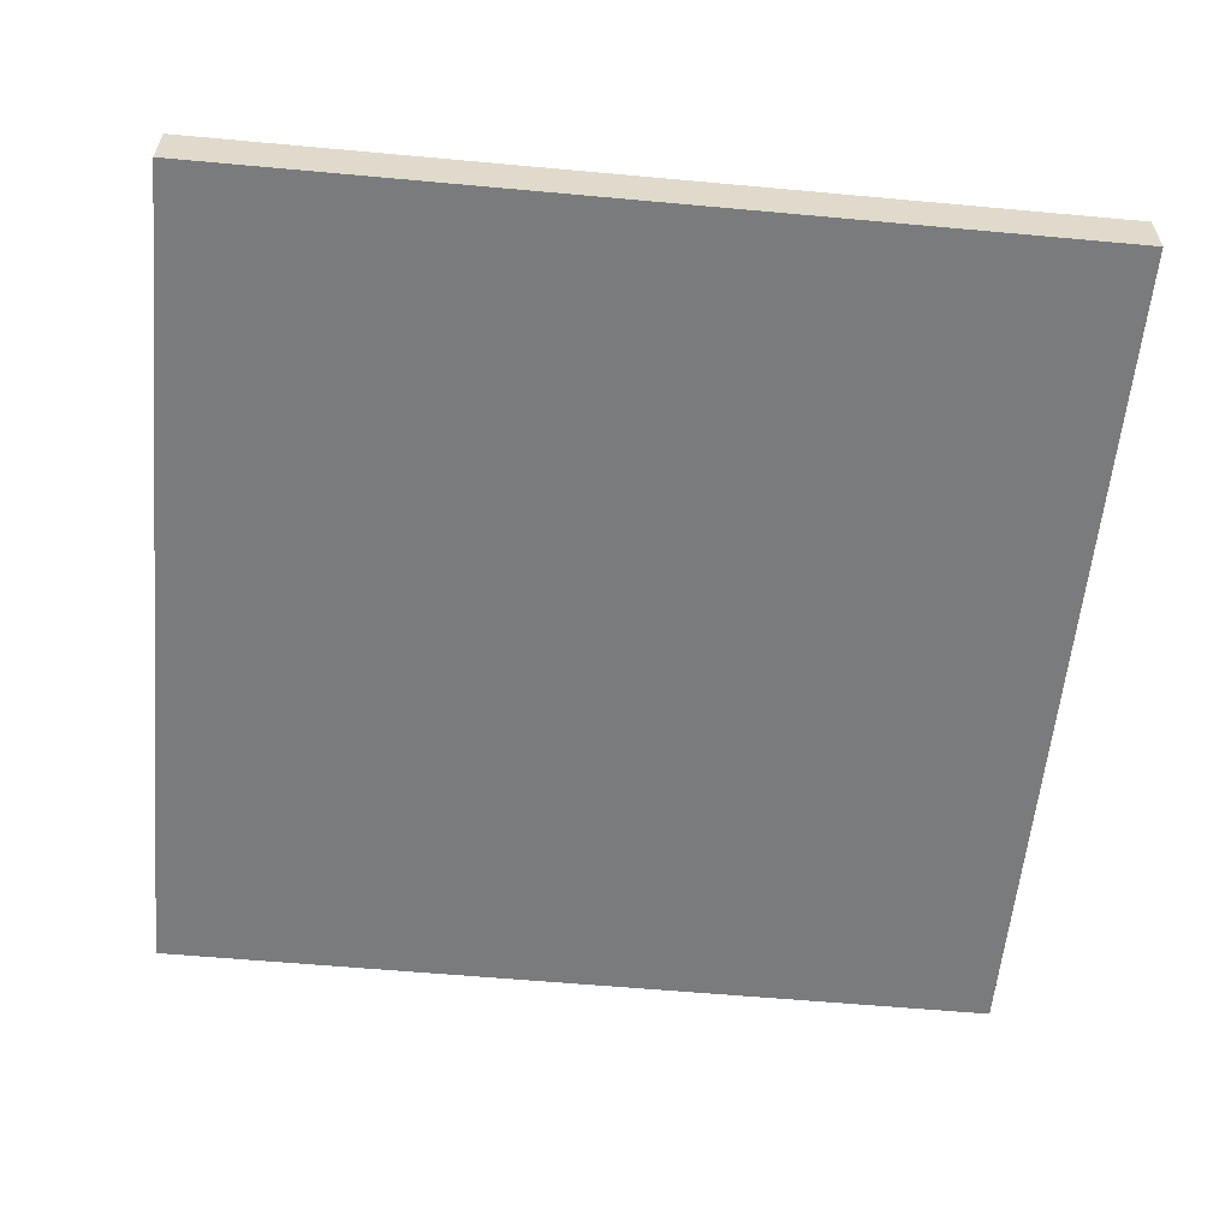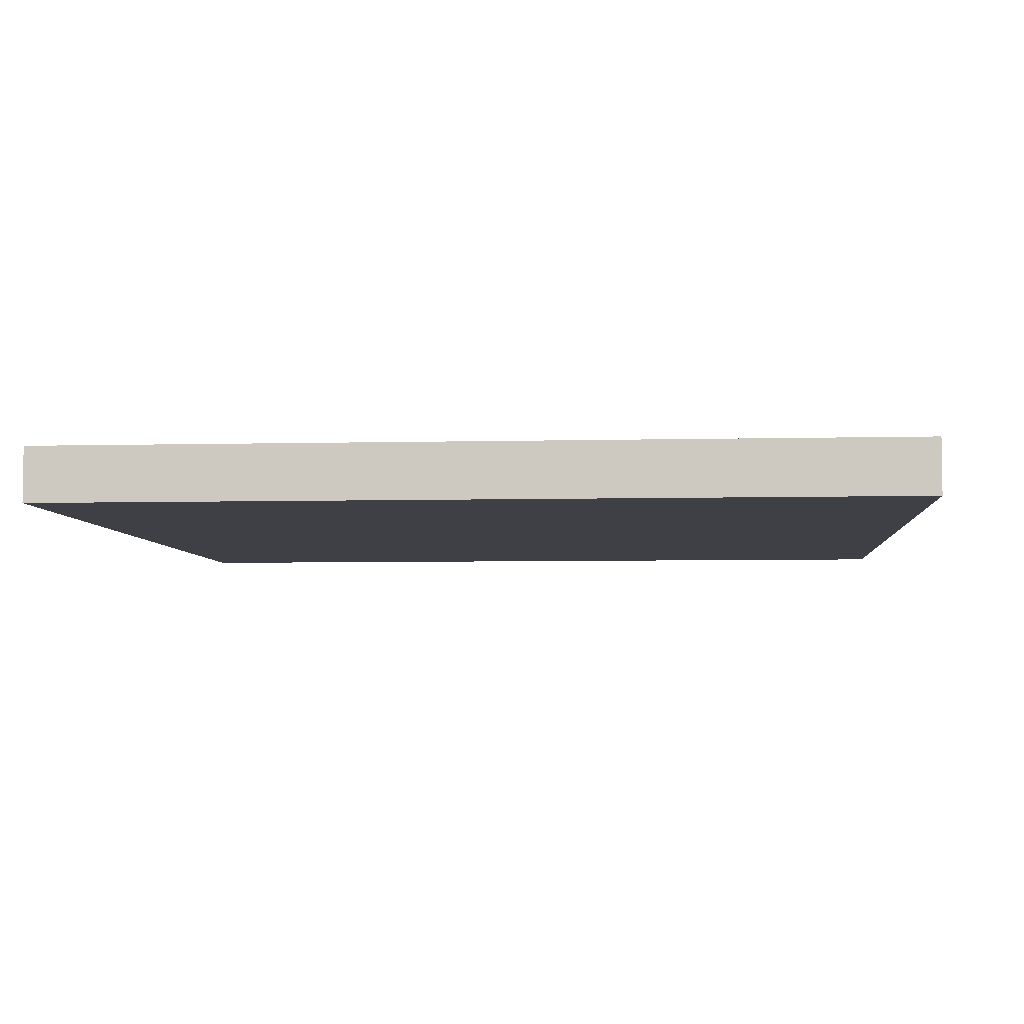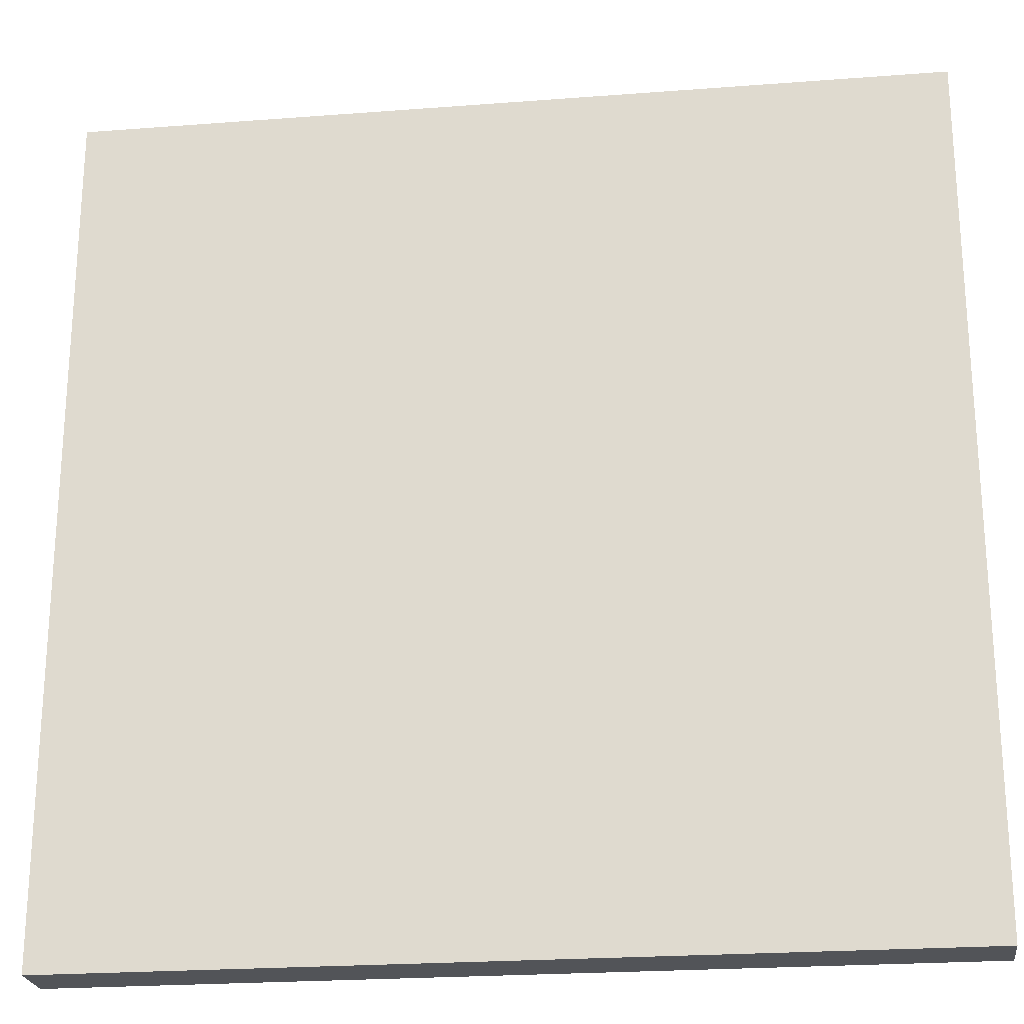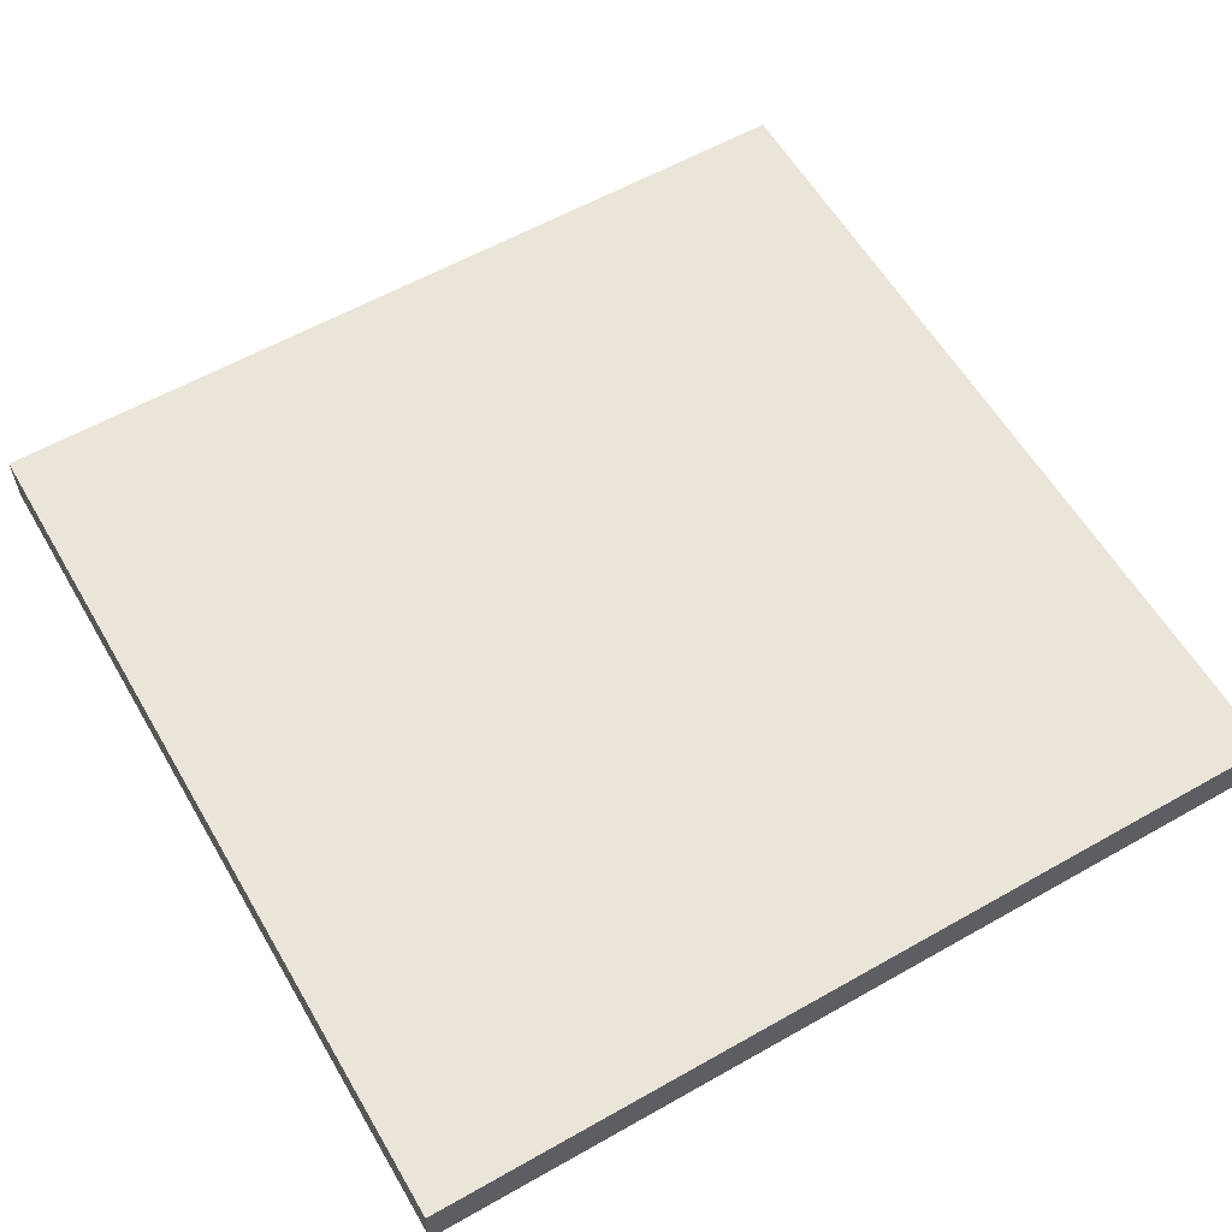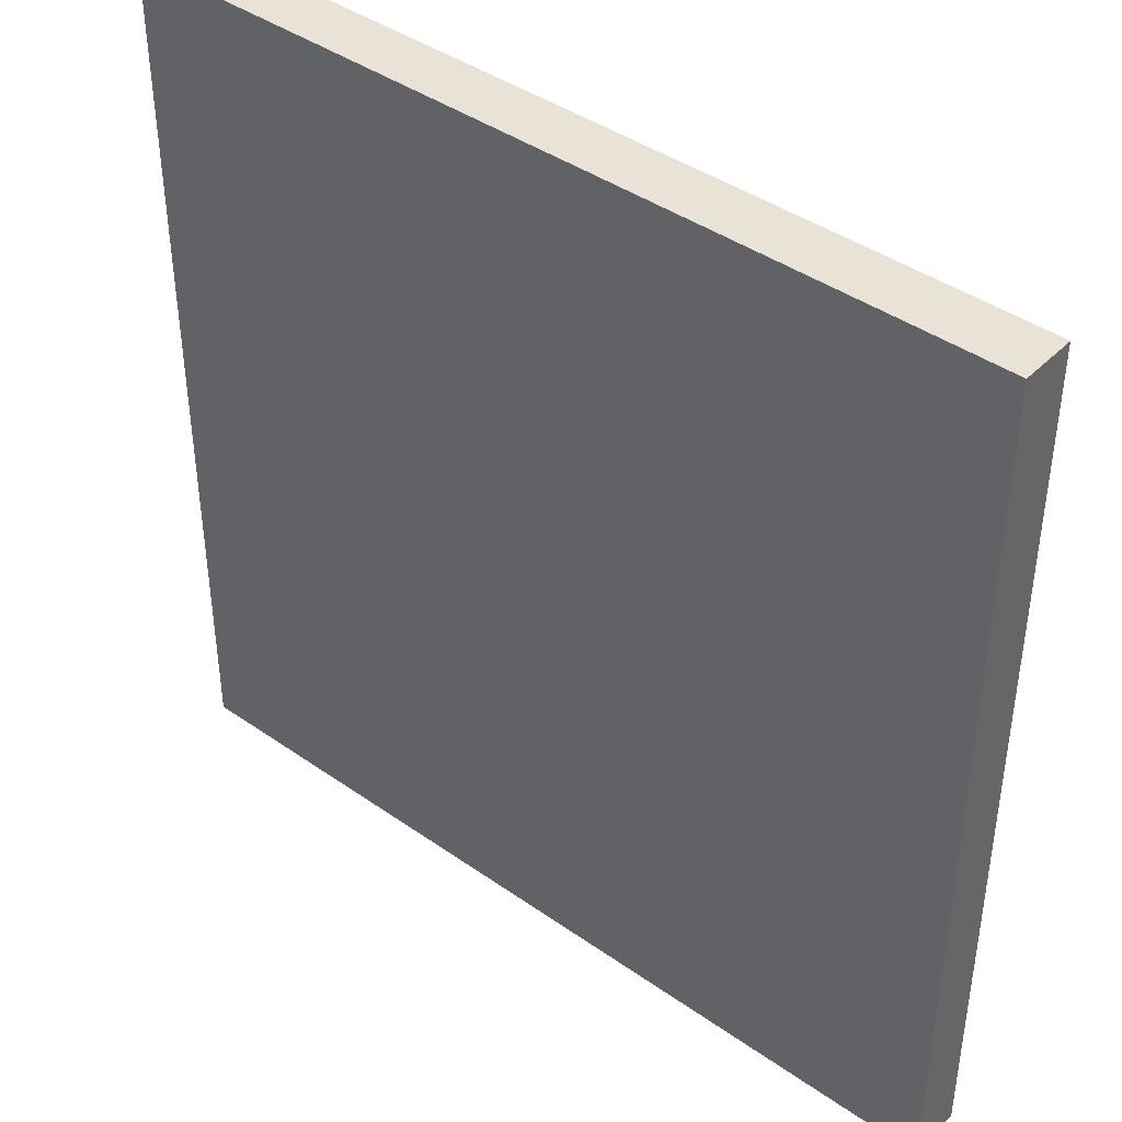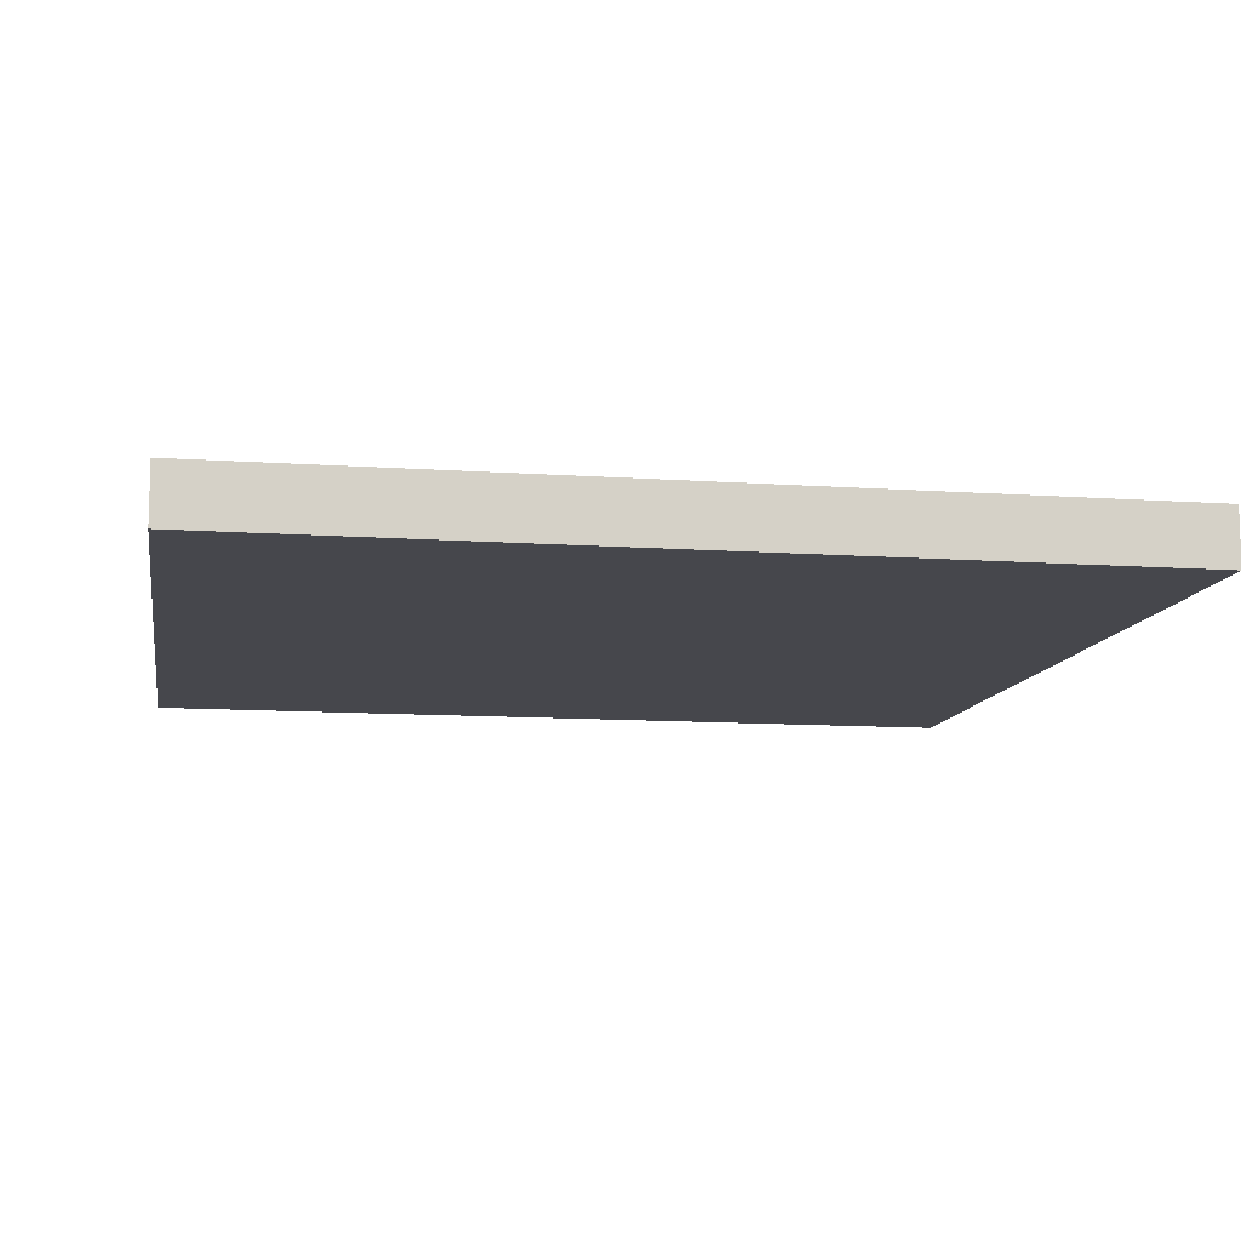
<metadata>
{"format":"obj","ext":"obj","renderer":"f3d","projection":"perspective","resolution":1024,"background":"white","views":[{"elev":-58.3,"azim":84.6,"up":"+Y"},{"elev":-5.2,"azim":-85.3,"up":"+Y"},{"elev":-23.2,"azim":7.4,"up":"+Z"},{"elev":59.3,"azim":59.8,"up":"+Y"},{"elev":41.8,"azim":-139.8,"up":"+Z"},{"elev":-11.0,"azim":80.2,"up":"+Y"}]}
</metadata>
<code>
g mathuotaisya-19
v -63 0 63
v -63 0 -63
v -63 8 63
v -63 8 -63
v 63 0 63
v 63 0 -63
v 63 8 63
v 63 8 -63
v -63 0 63
v -63 8 63
v 63 0 63
v 63 8 63
v -63 0 -63
v -63 8 -63
v 63 0 -63
v 63 8 -63
v -63 0 63
v 63 0 63
v -63 0 -63
v 63 0 -63
v -63 8 63
v 63 8 63
v -63 8 -63
v 63 8 -63
f 3 2 1
f 4 2 3
f 5 6 7
f 7 6 8
f 11 10 9
f 12 10 11
f 13 14 15
f 15 14 16
f 19 18 17
f 20 18 19
f 21 22 23
f 23 22 24

</code>
